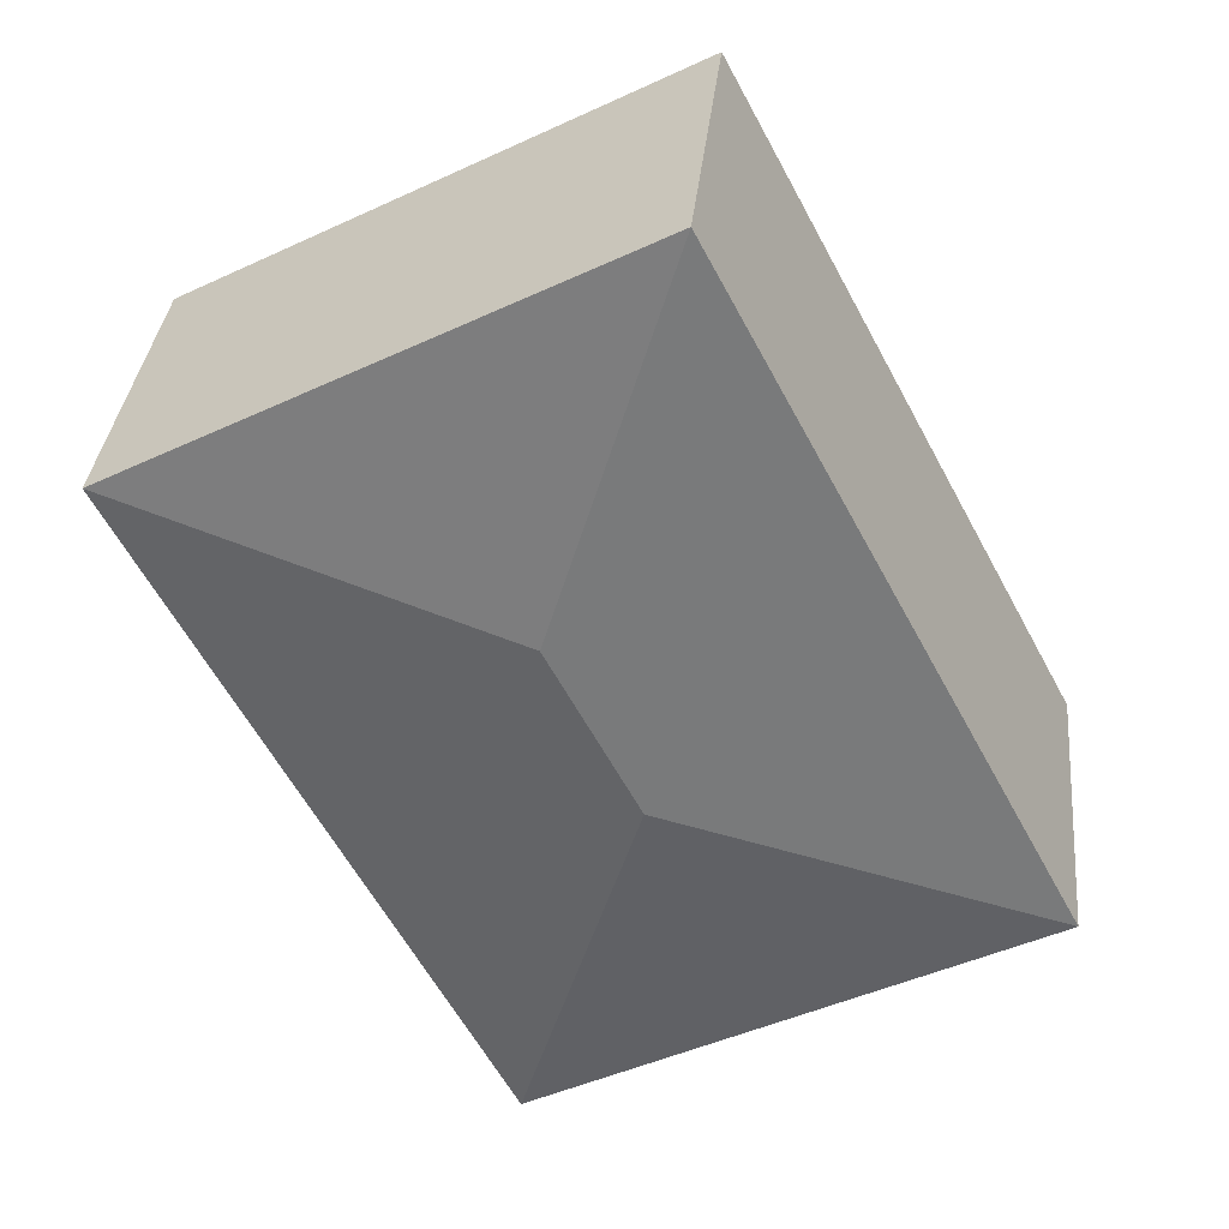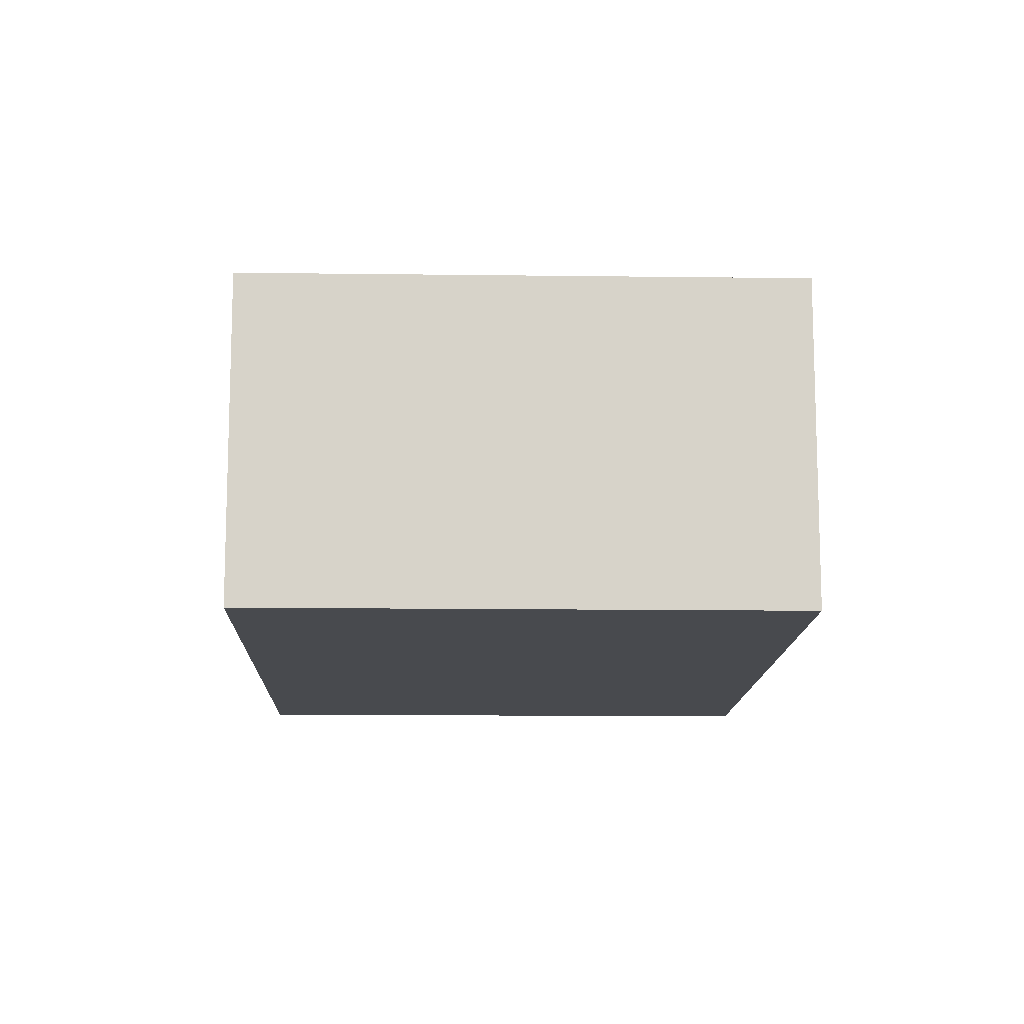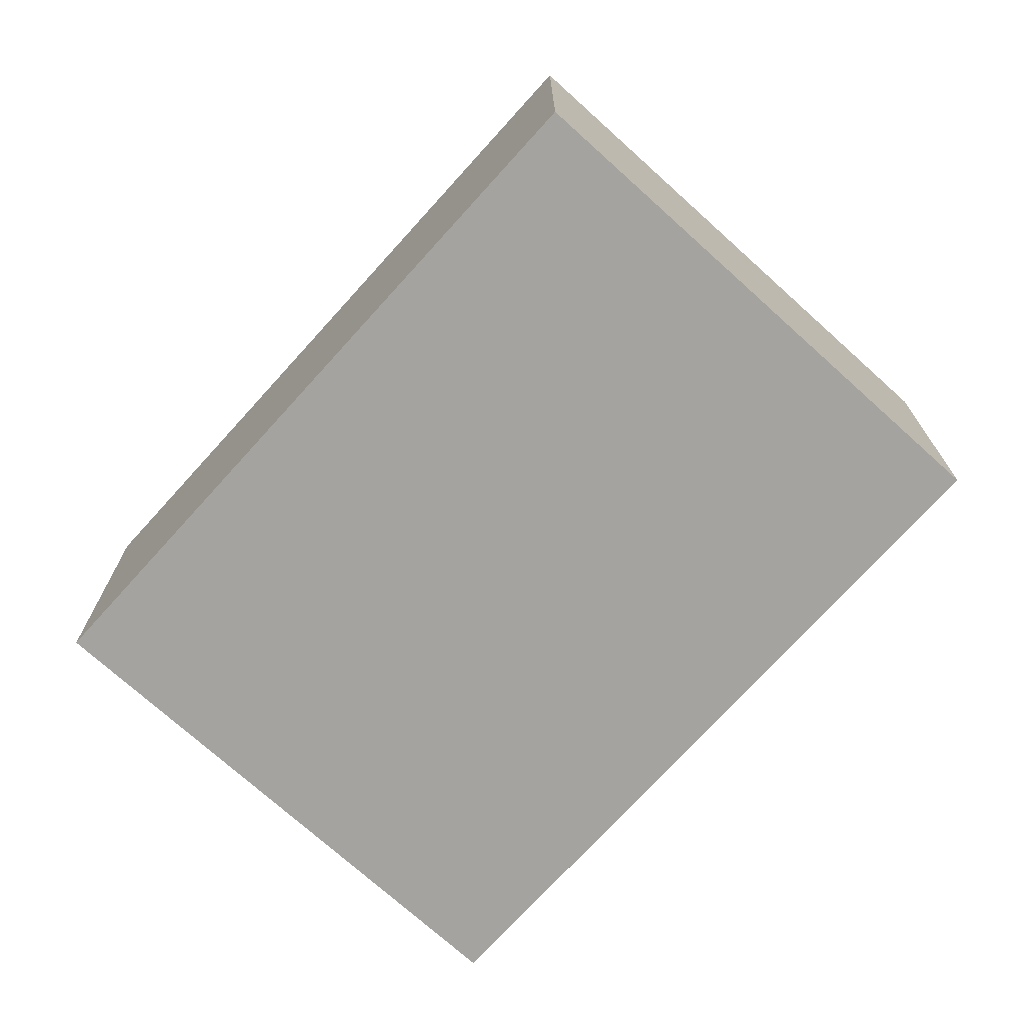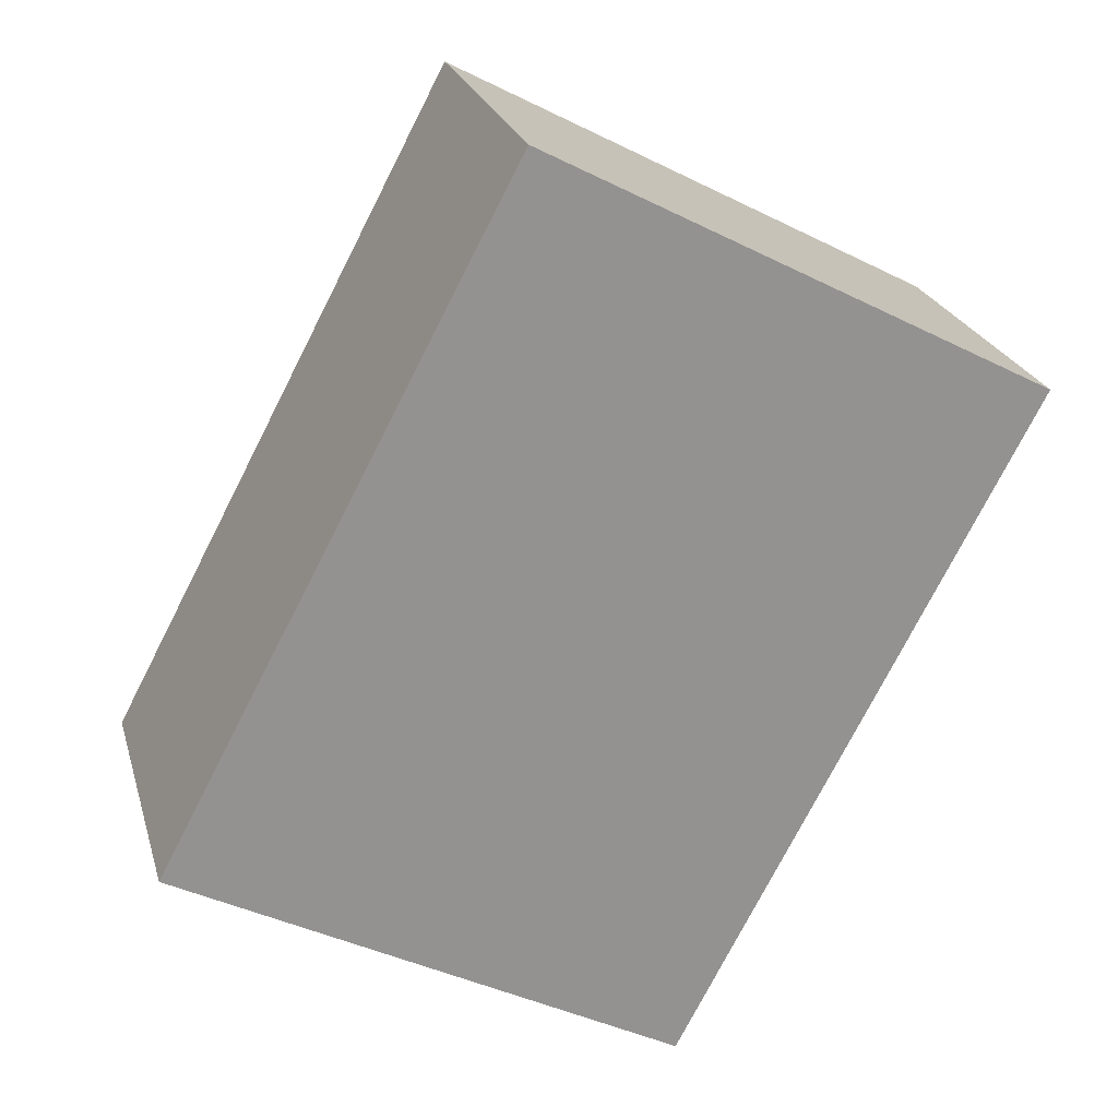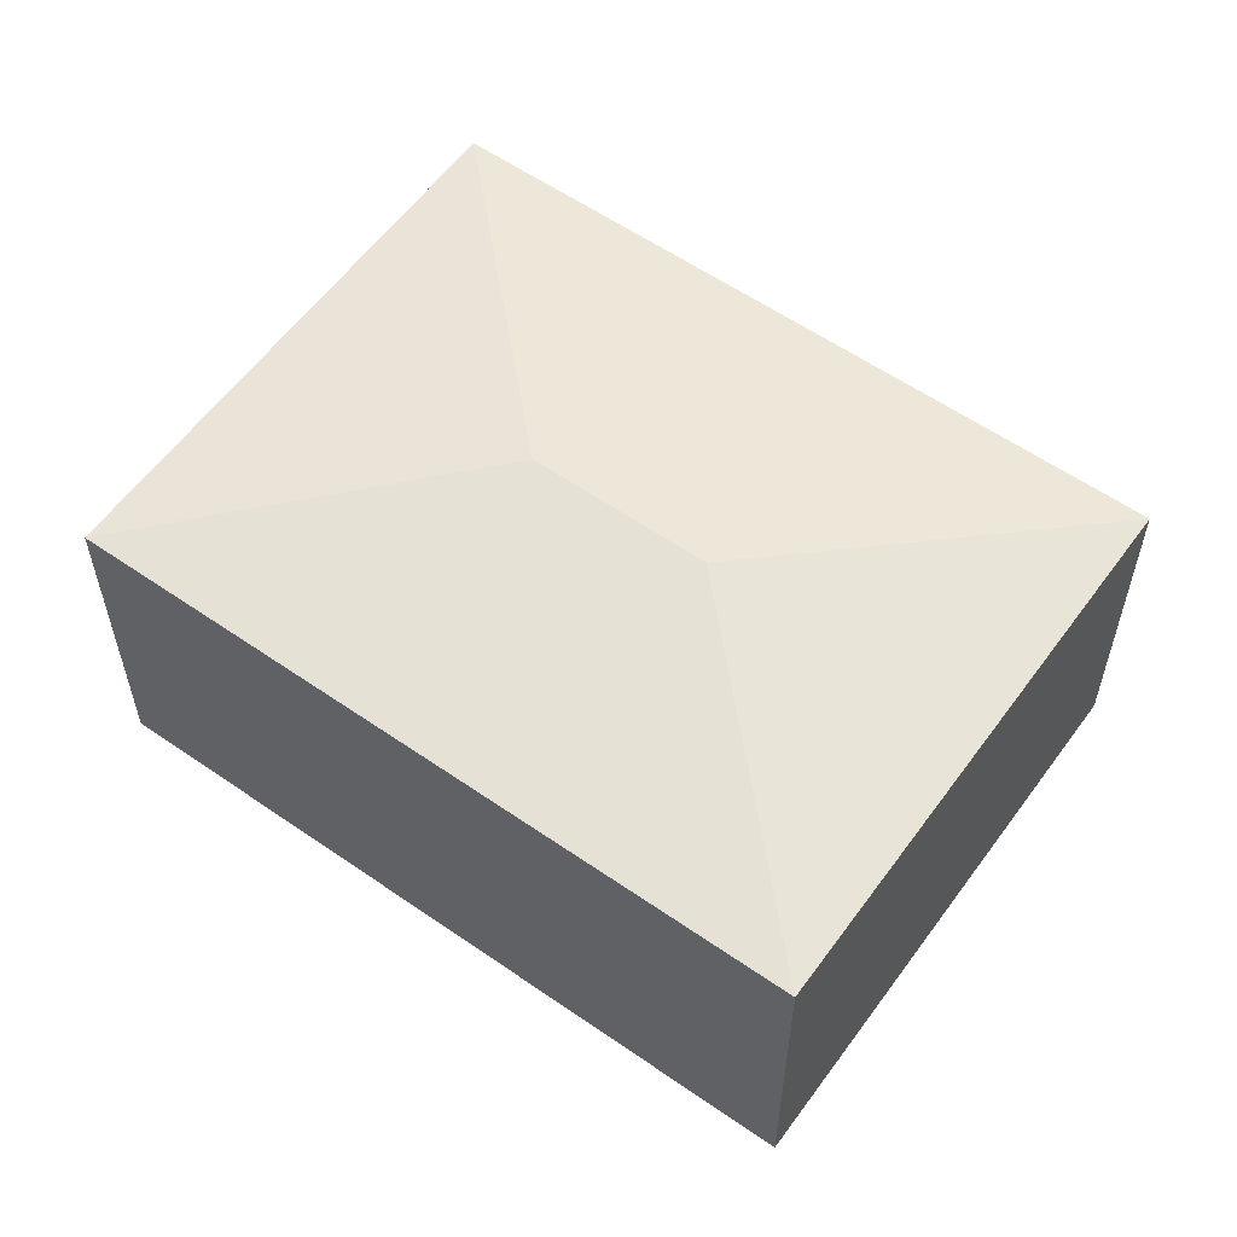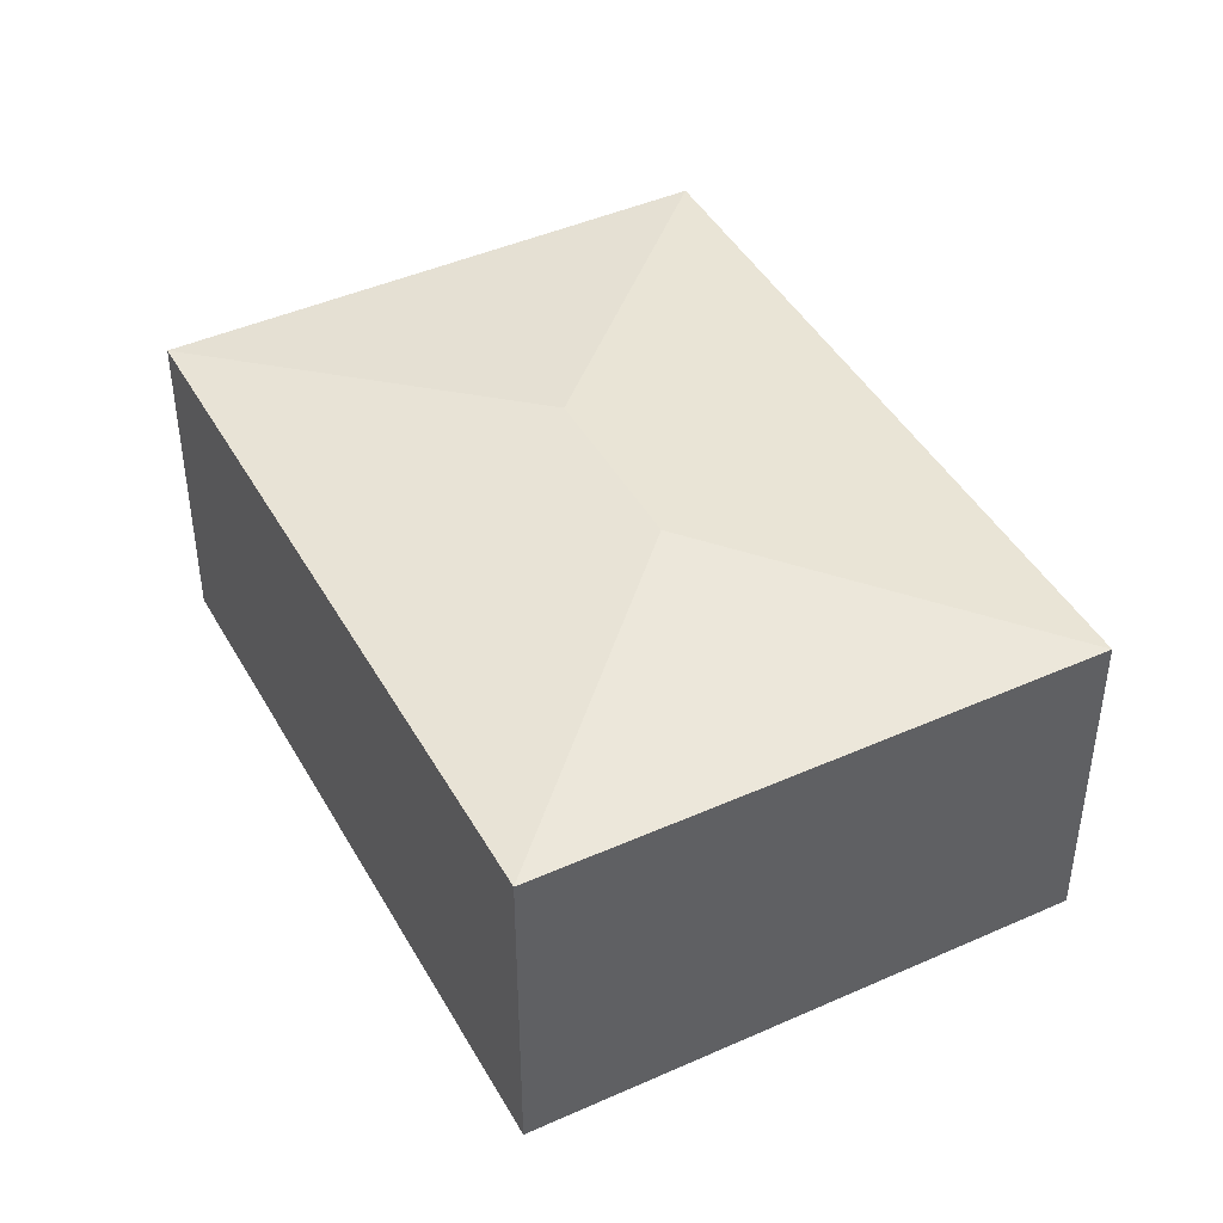
<metadata>
{"format":"obj","ext":"obj","renderer":"f3d","projection":"perspective","resolution":1024,"background":"white","views":[{"elev":34.5,"azim":-174.2,"up":"+Z"},{"elev":-12.8,"azim":-153.8,"up":"+Y"},{"elev":-72.9,"azim":-14.2,"up":"+Y"},{"elev":23.4,"azim":-14.7,"up":"+Z"},{"elev":58.2,"azim":-26.4,"up":"+Y"},{"elev":44.1,"azim":0.3,"up":"+Y"}]}
</metadata>
<code>
v  3.191 3 0.981
v  7.115 2.765 3.345
v  4.172 2.765 -2.21
v  3.924 3 2.364
v  2.942 2.765 5.555
v  0 2.765 1.693e-16
v  0 0 0
v  2.942 -3.401e-16 5.555
v  7.115 -2.048e-16 3.345
v  4.172 1.353e-16 -2.21
g defaultobject
f 1 2 3
f 2 1 4
f 4 5 2
f 1 3 6
f 4 6 5
f 6 4 1
f 7 5 6
f 5 7 8
f 8 2 5
f 2 8 9
f 9 3 2
f 3 9 10
f 10 6 3
f 6 10 7
f 7 9 8
f 9 7 10

</code>
